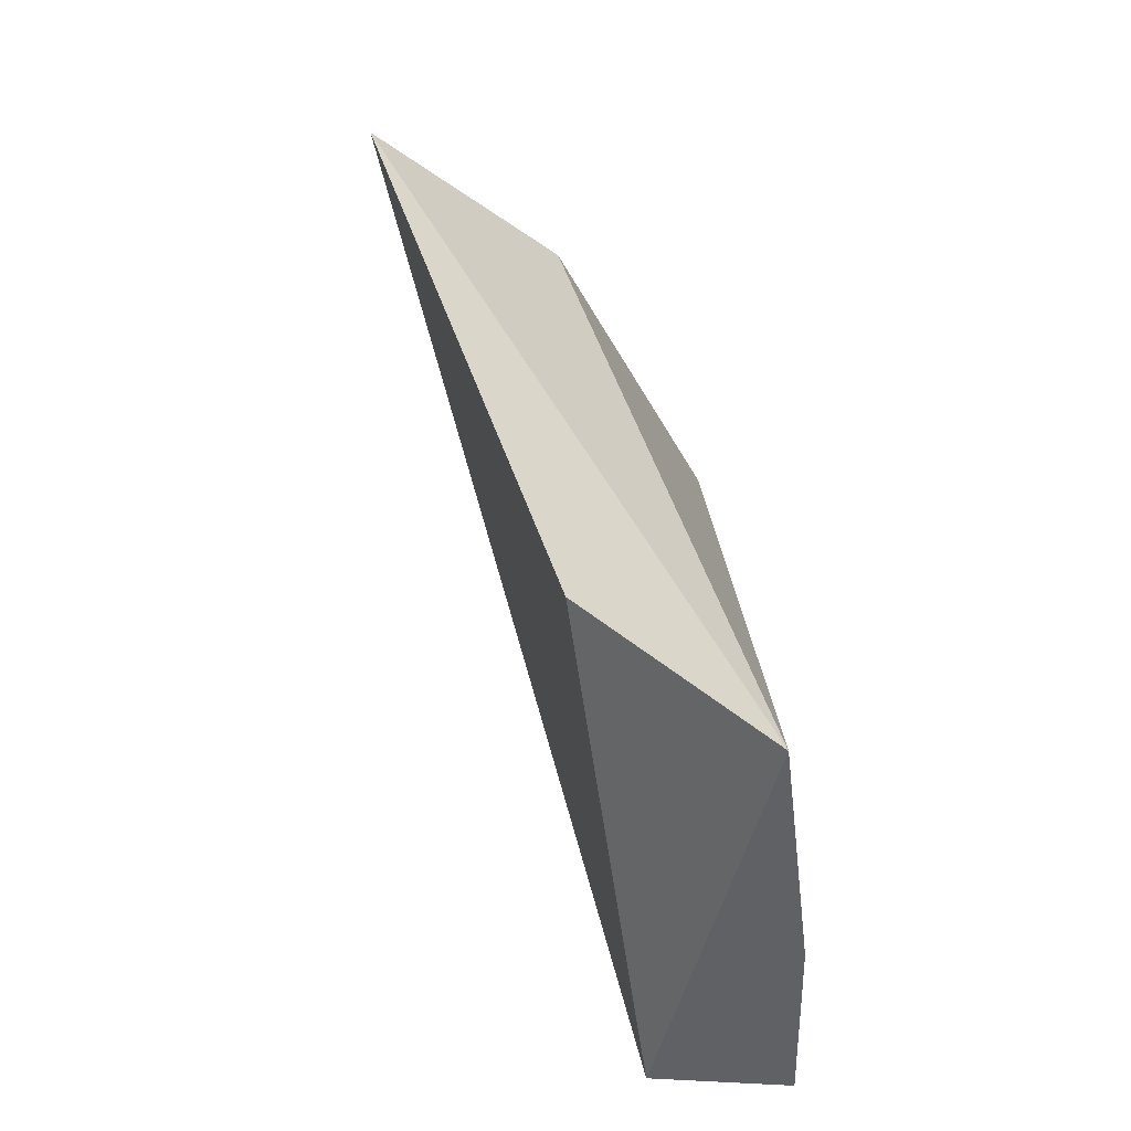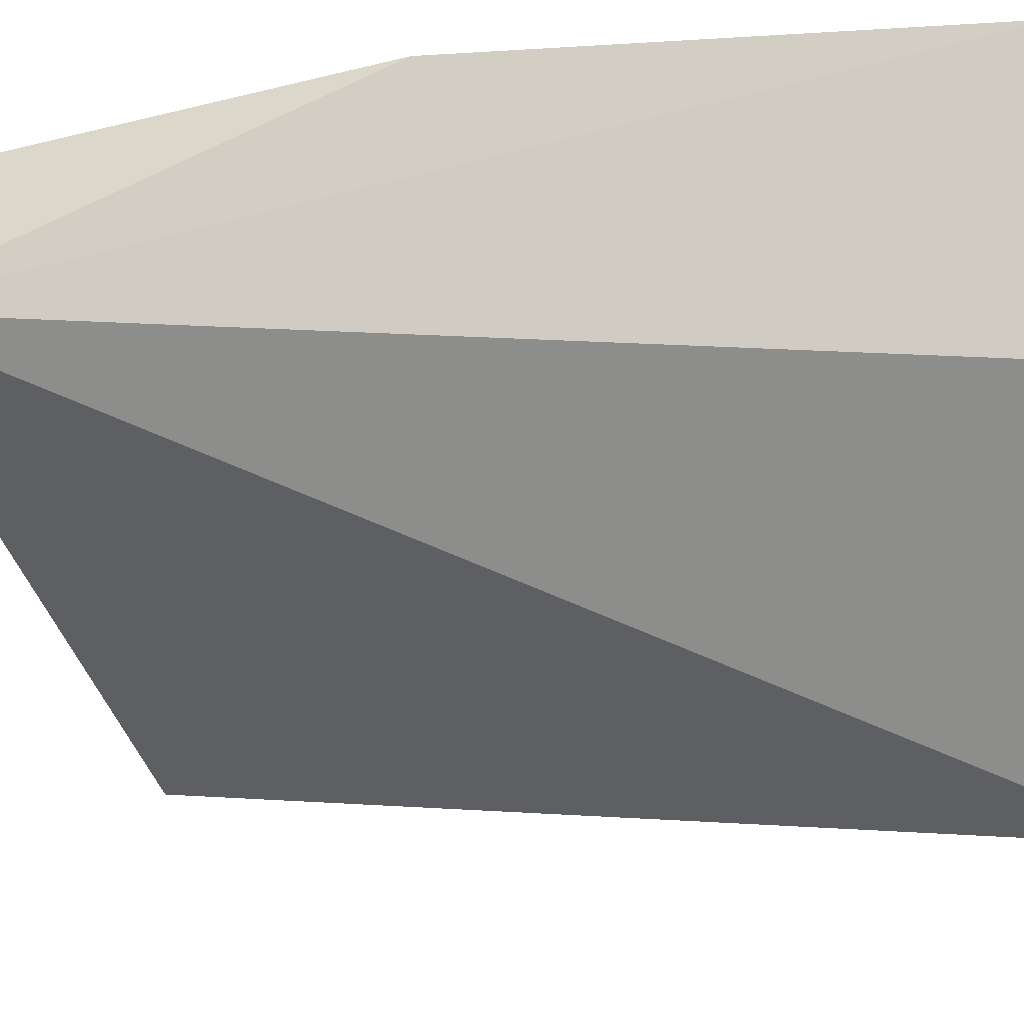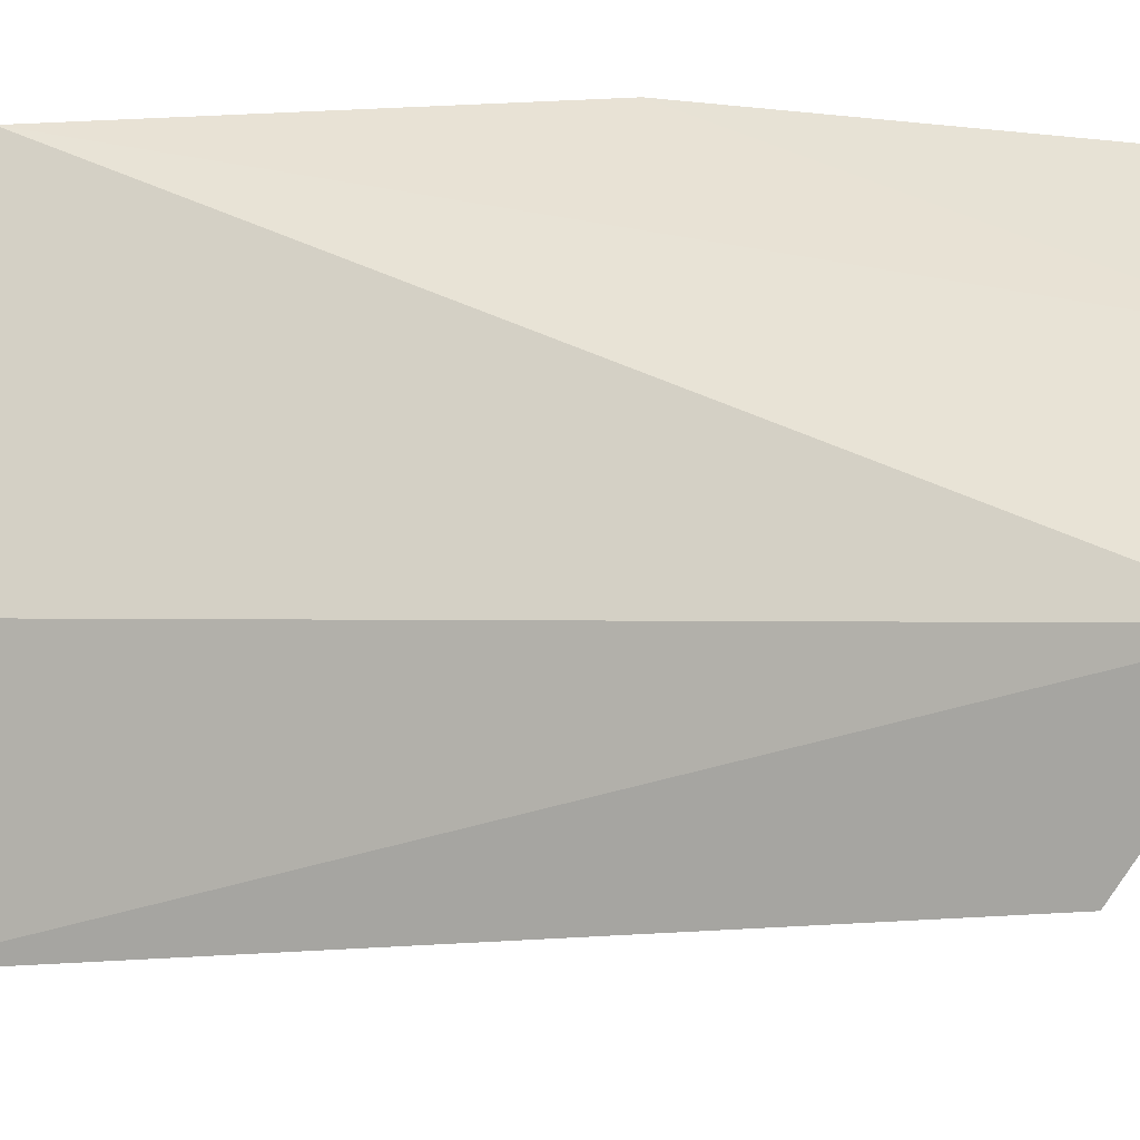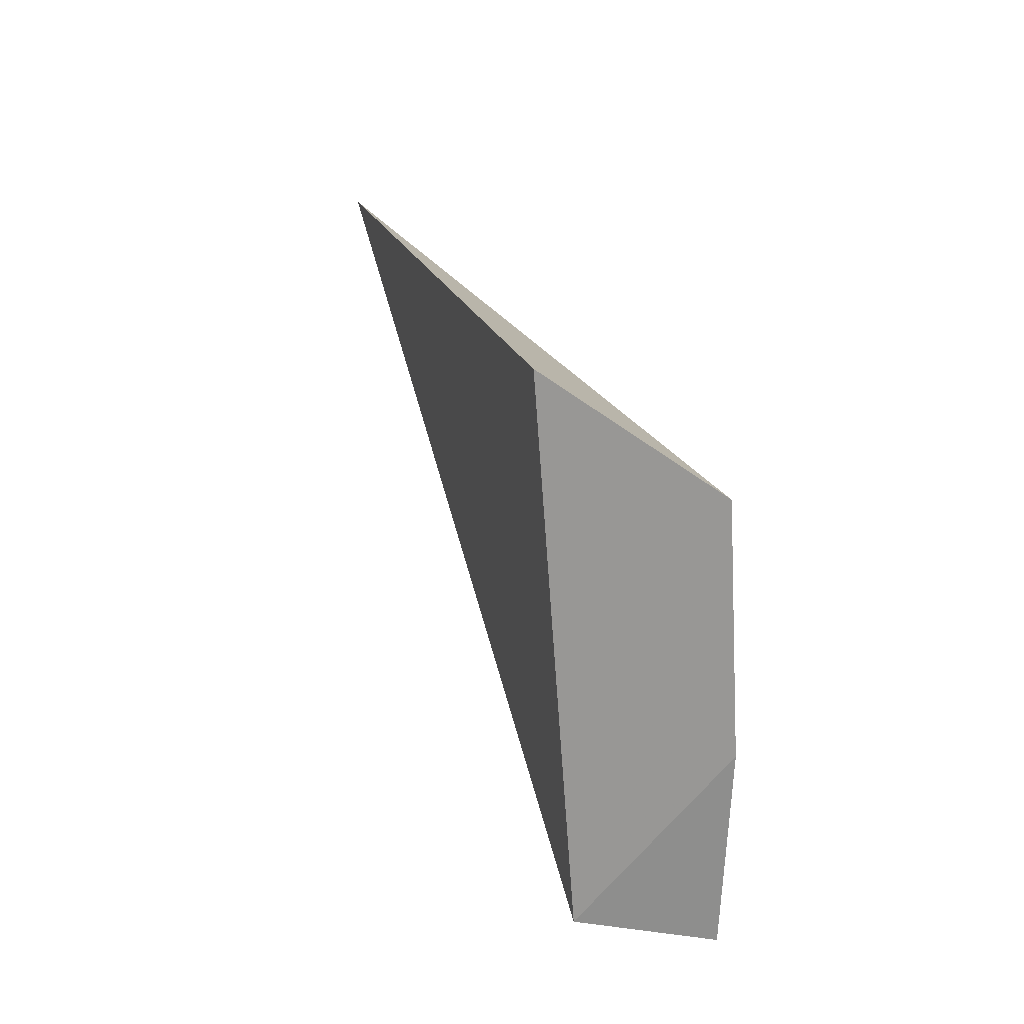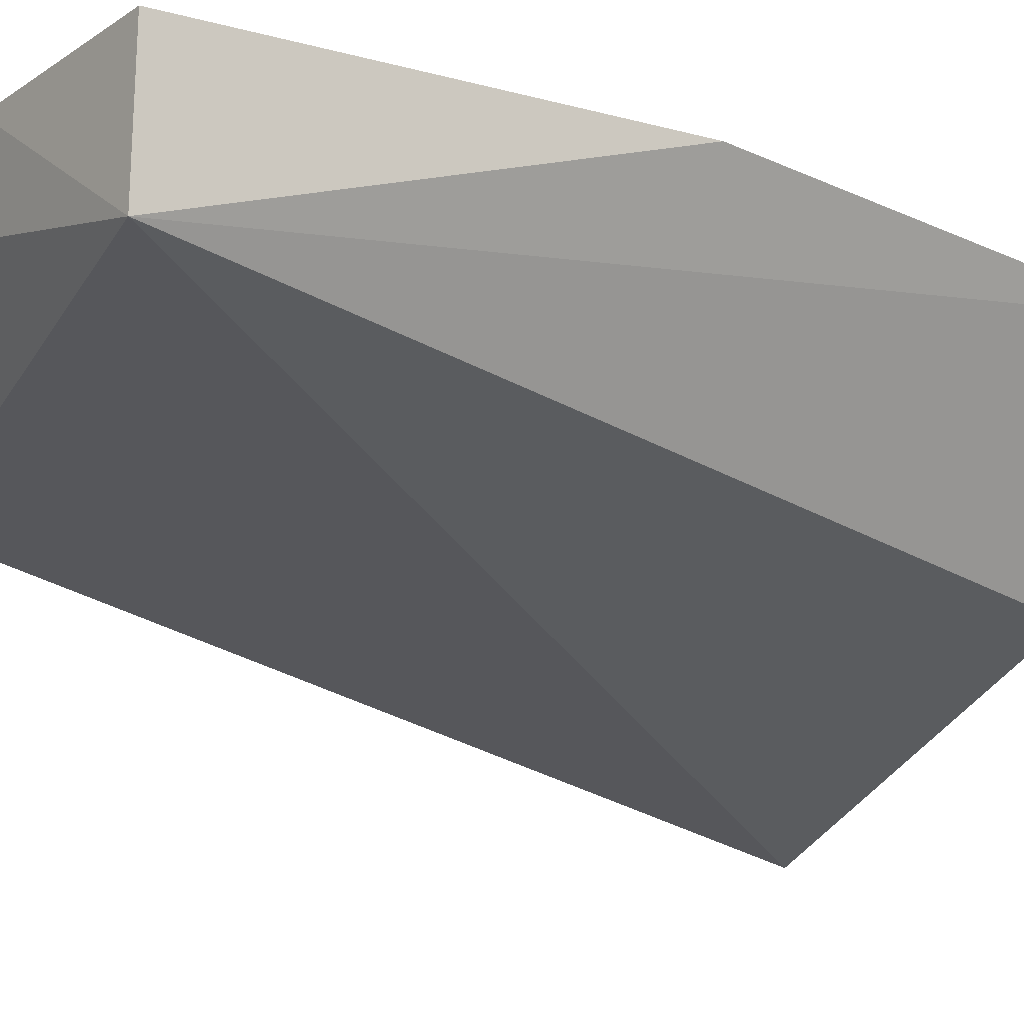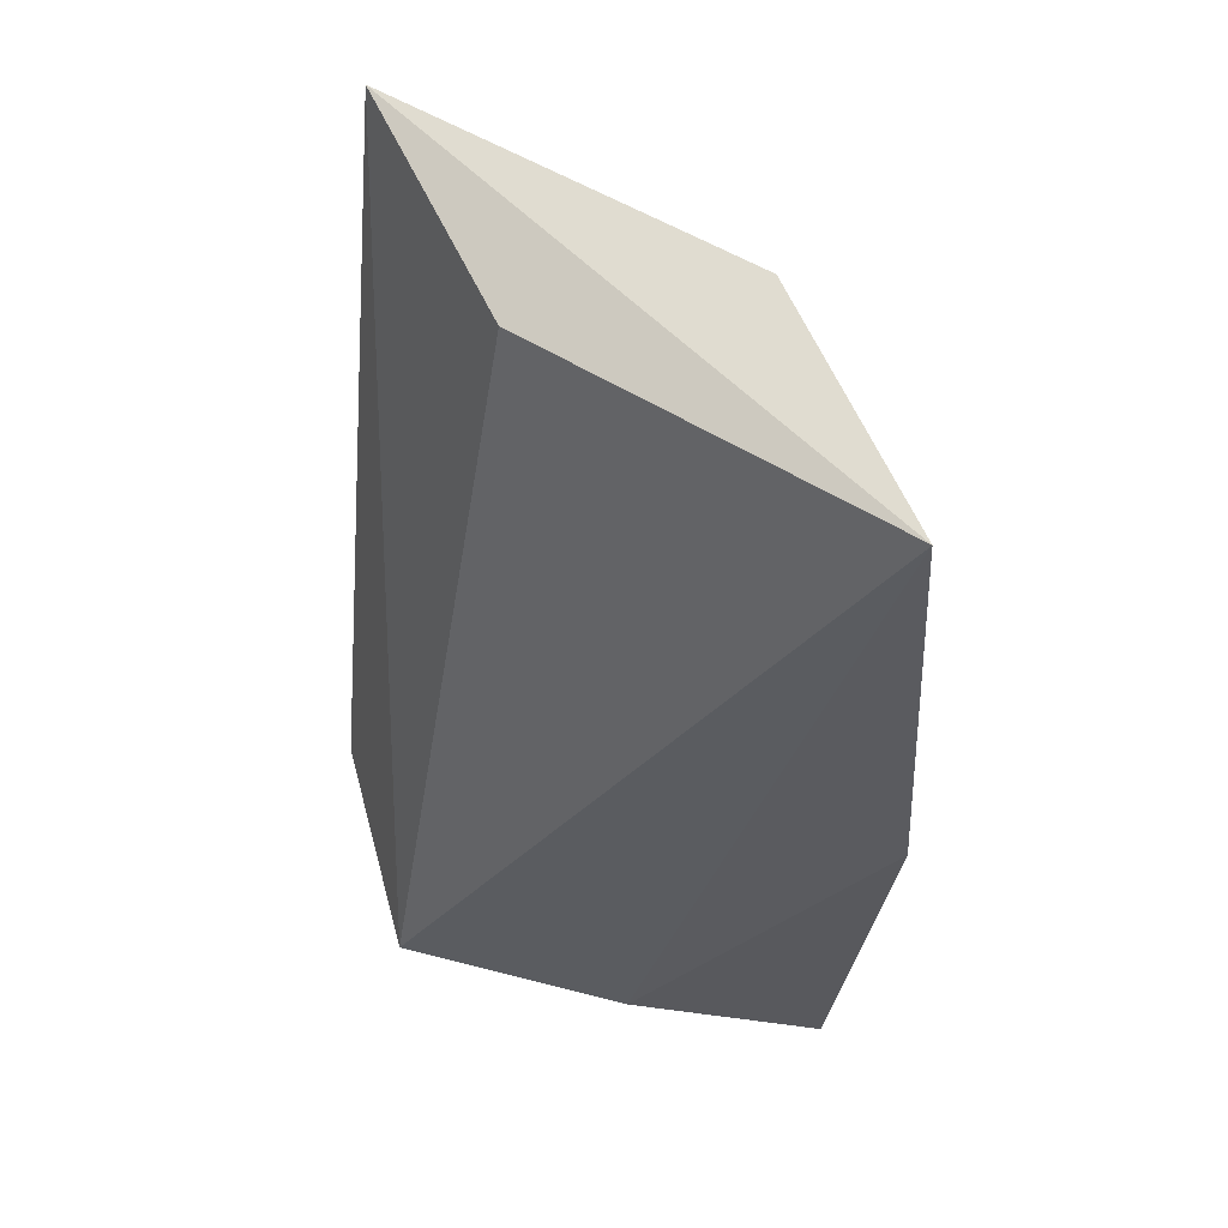
<metadata>
{"format":"obj","ext":"obj","renderer":"f3d","projection":"perspective","resolution":1024,"background":"white","views":[{"elev":-48.8,"azim":-91.8,"up":"+Y"},{"elev":-41.6,"azim":102.0,"up":"+Z"},{"elev":38.2,"azim":-82.9,"up":"+Z"},{"elev":-68.3,"azim":-95.7,"up":"+Y"},{"elev":-13.4,"azim":55.1,"up":"+Z"},{"elev":60.8,"azim":5.6,"up":"+Y"}]}
</metadata>
<code>
v 0.2416 -0.4016 0.01064
v 0.2411 -0.4016 0.001361
v 0.2424 -0.3409 0.007365
v 0.2105 -0.3408 -0.01894
v 0.2066 -0.3954 -0.004738
v 0.2337 -0.34 -0.007642
v 0.2445 -0.3723 0.009906
v 0.2113 -0.4021 0.007308
v 0.2279 -0.4024 0.009848
v 0.2194 -0.3427 -0.004917
f 5 4 2
f 6 3 2
f 6 2 4
f 6 4 3
f 7 1 2
f 7 2 3
f 8 5 2
f 8 4 5
f 9 8 2
f 9 2 1
f 9 1 7
f 9 7 3
f 9 3 8
f 10 8 3
f 10 3 4
f 10 4 8

</code>
